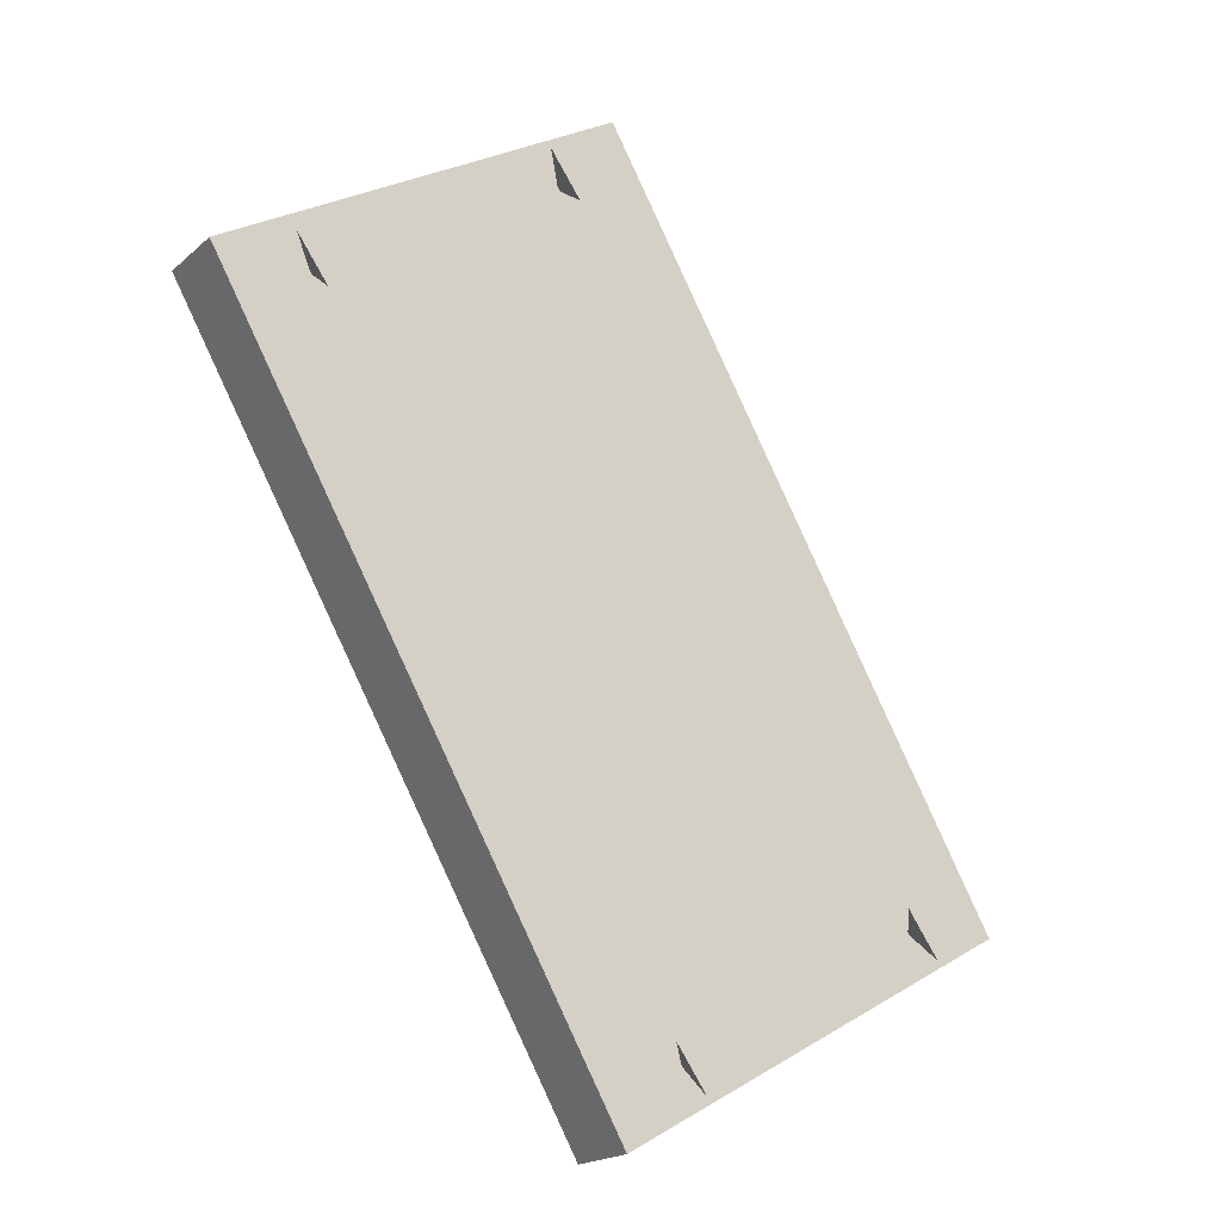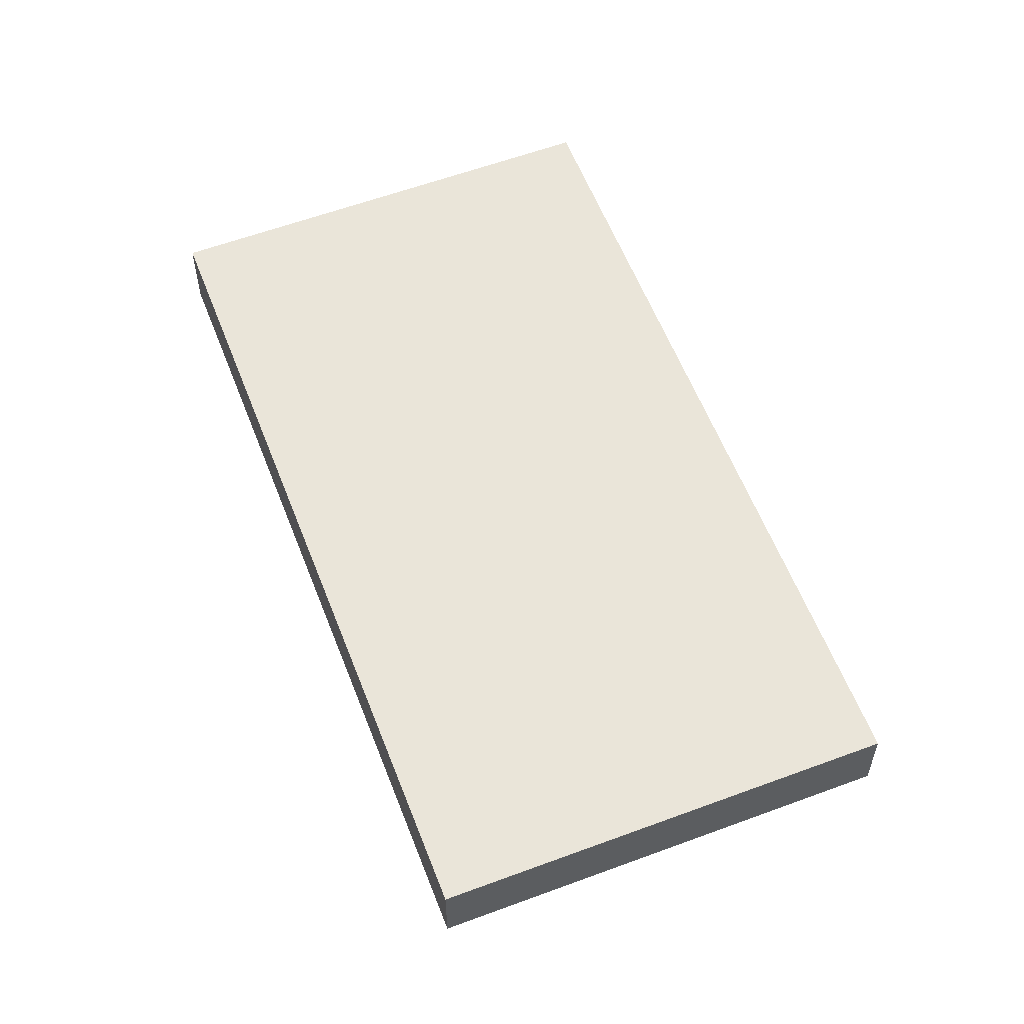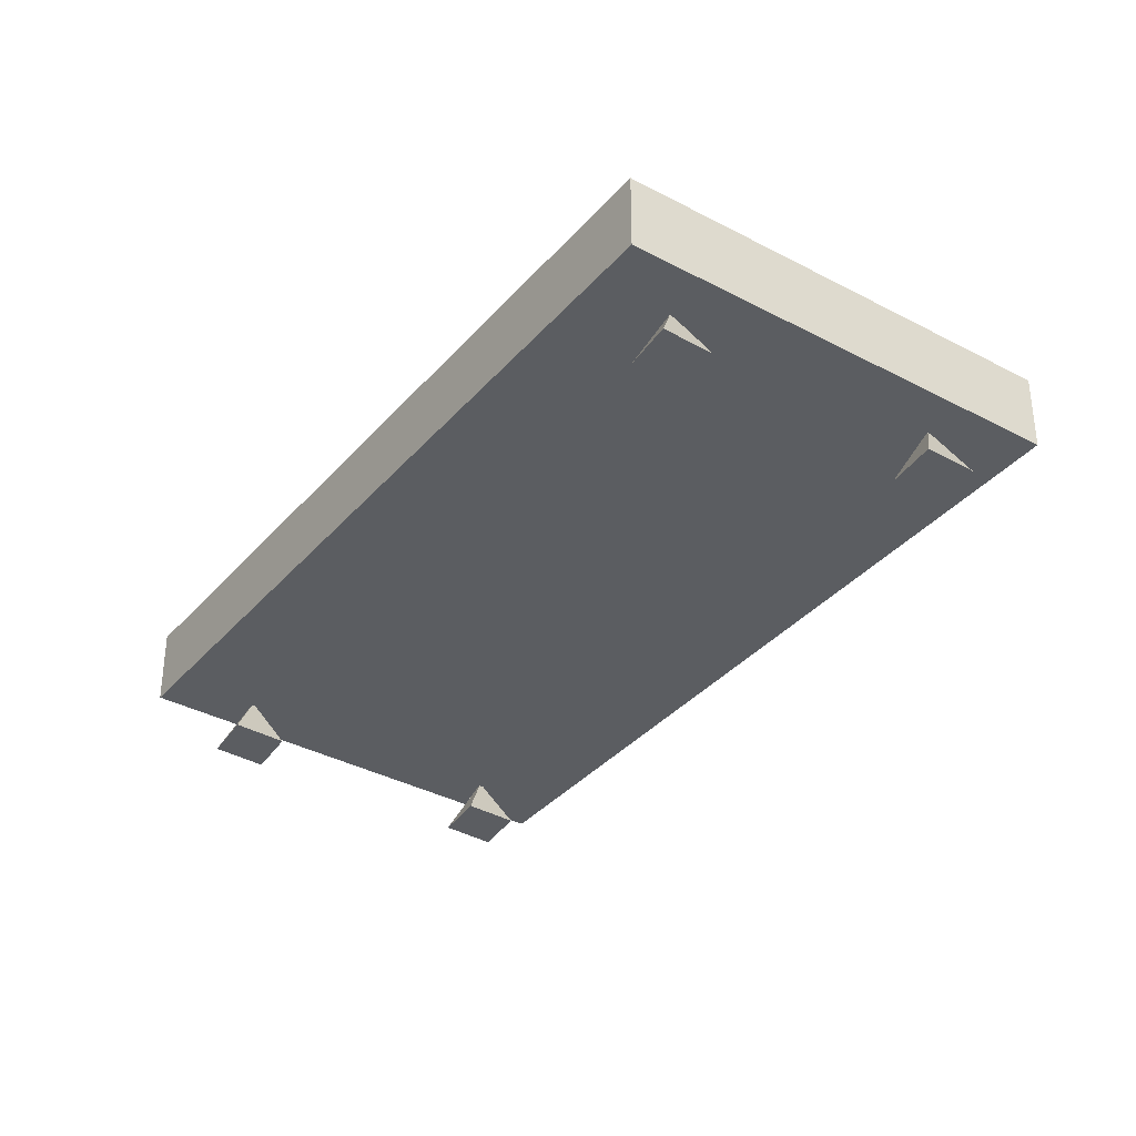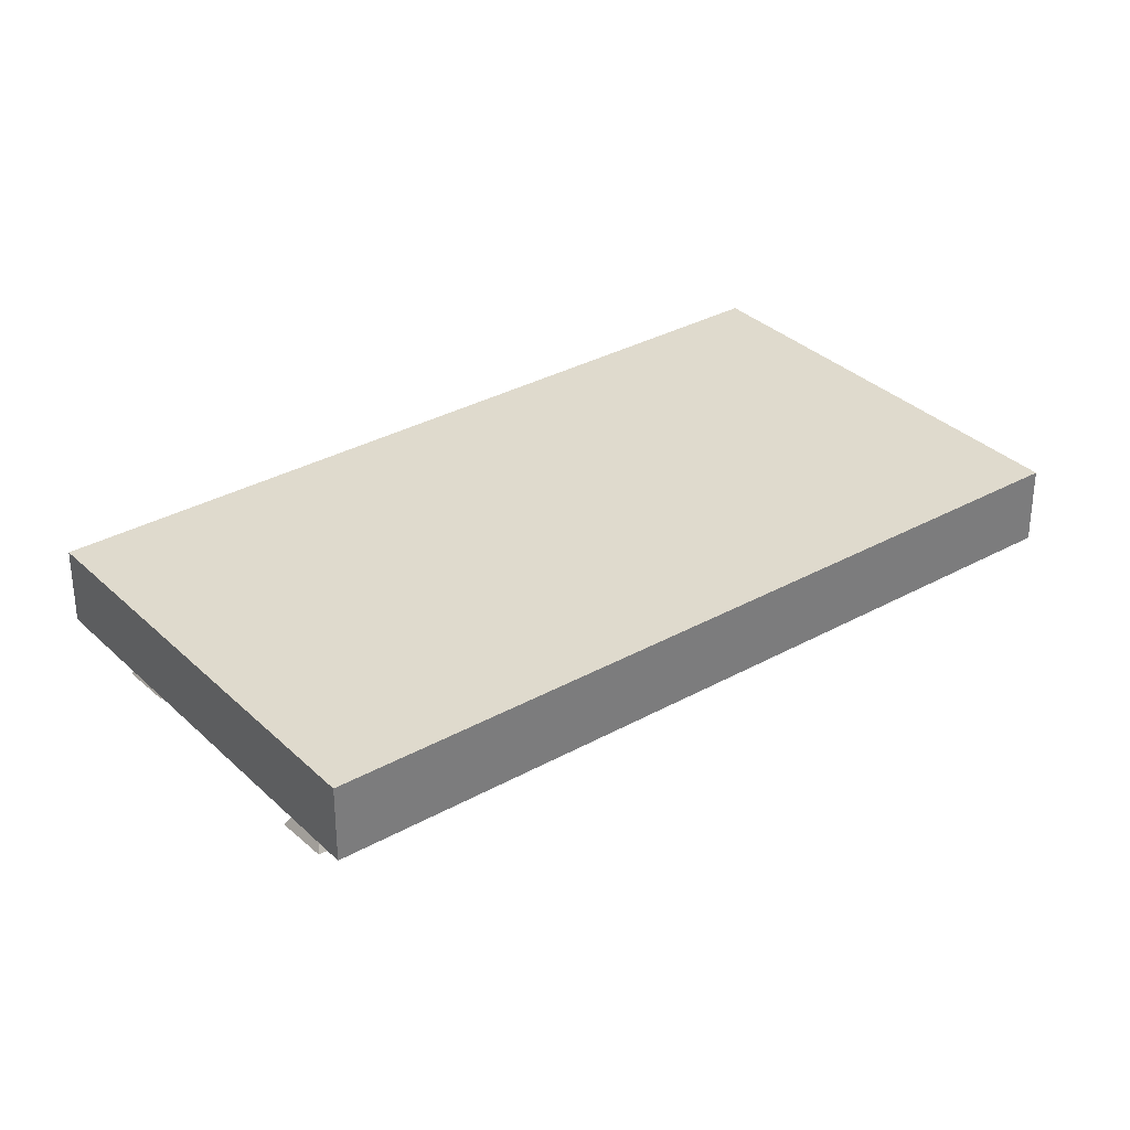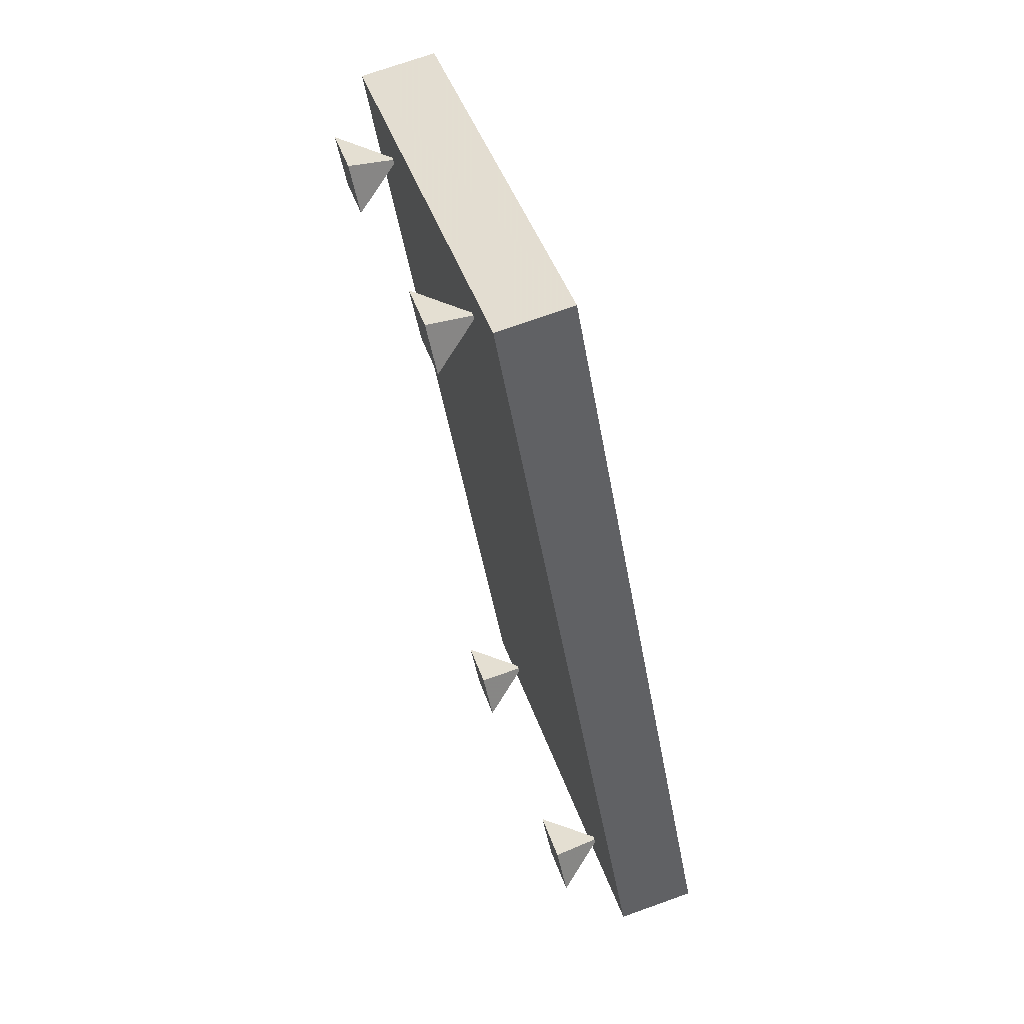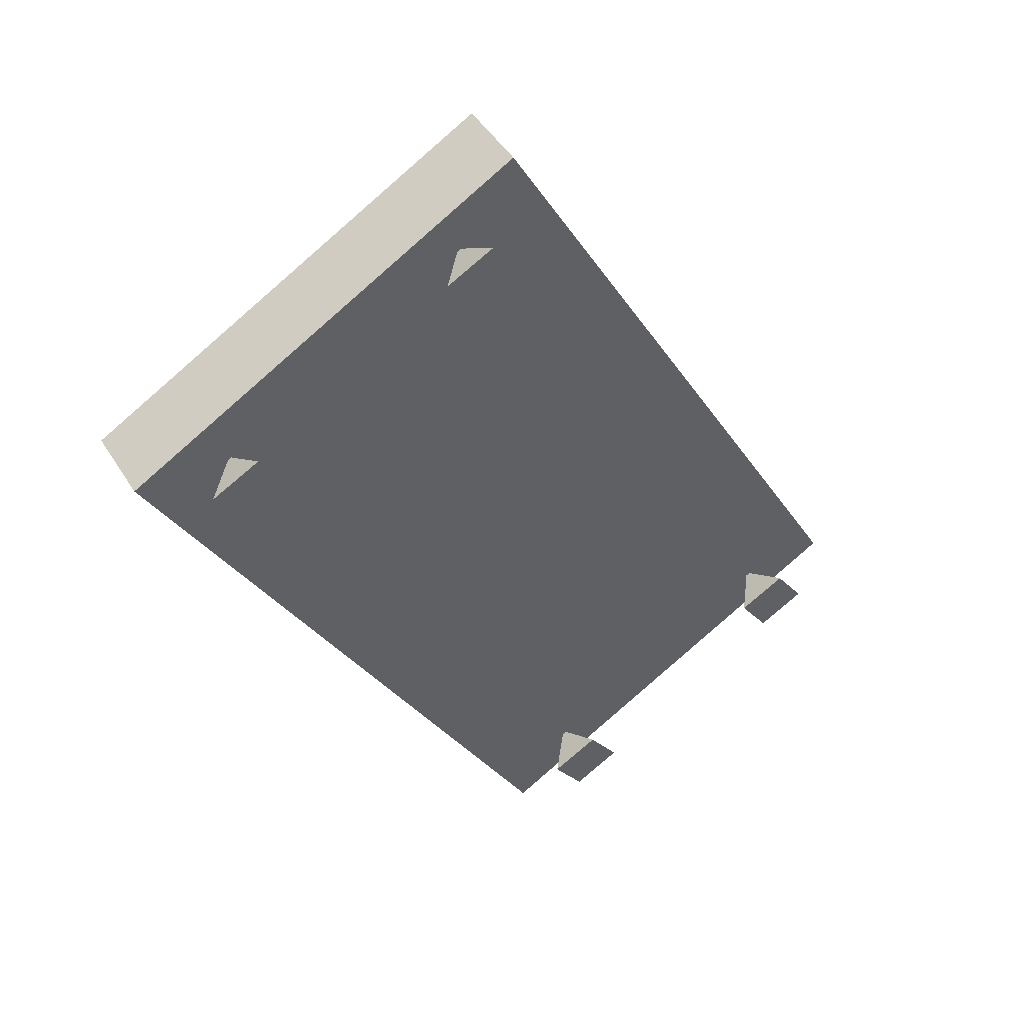
<metadata>
{"format":"obj","ext":"obj","renderer":"f3d","projection":"perspective","resolution":1024,"background":"white","views":[{"elev":-18.9,"azim":-32.4,"up":"+Z"},{"elev":58.5,"azim":-50.6,"up":"+Y"},{"elev":-36.0,"azim":-64.6,"up":"+Y"},{"elev":32.8,"azim":22.8,"up":"+Y"},{"elev":71.4,"azim":70.3,"up":"+Z"},{"elev":46.1,"azim":-30.0,"up":"+Z"}]}
</metadata>
<code>
v 1.194 0.03872 -1.496
v 1.238 0.3101 -1.313
v 1.445 0.03872 -1.363
v 1.282 0.03872 -1.13
v 1.031 0.03872 -1.263
f 1 2 3
f 3 2 4
f 3 5 1
f 4 2 5
f 5 2 1
f 3 4 5
v -0.7921 0.03872 1.922
v -0.7483 0.3101 2.104
v -0.541 0.03872 2.055
v -0.7045 0.03872 2.287
v -0.9556 0.03872 2.154
f 6 7 8
f 8 7 9
f 8 10 6
f 9 7 10
f 10 7 6
f 8 9 10
v -0.1194 0.03872 -2.245
v -0.07564 0.3101 -2.062
v 0.1316 0.03872 -2.112
v -0.03185 0.03872 -1.879
v -0.2829 0.03872 -2.012
f 11 12 13
f 13 12 14
f 13 15 11
f 14 12 15
f 15 12 11
f 13 14 15
v -2.091 0.03872 1.142
v -2.047 0.3101 1.325
v -1.84 0.03872 1.275
v -2.003 0.03872 1.508
v -2.254 0.03872 1.375
f 16 17 18
f 18 17 19
f 18 20 16
f 19 17 20
f 20 17 16
f 18 19 20
v -2.555 0.2886 1.363
v -2.555 0.6929 1.363
v -0.3781 0.2886 -2.477
v -0.3781 0.6929 -2.477
v -0.4514 0.2886 2.555
v -0.4514 0.6929 2.555
v 1.726 0.2886 -1.285
v 1.726 0.6929 -1.285
f 22 23 21
f 24 27 23
f 28 25 27
f 26 21 25
f 27 21 23
f 24 26 28
f 22 24 23
f 24 28 27
f 28 26 25
f 26 22 21
f 27 25 21
f 24 22 26

</code>
